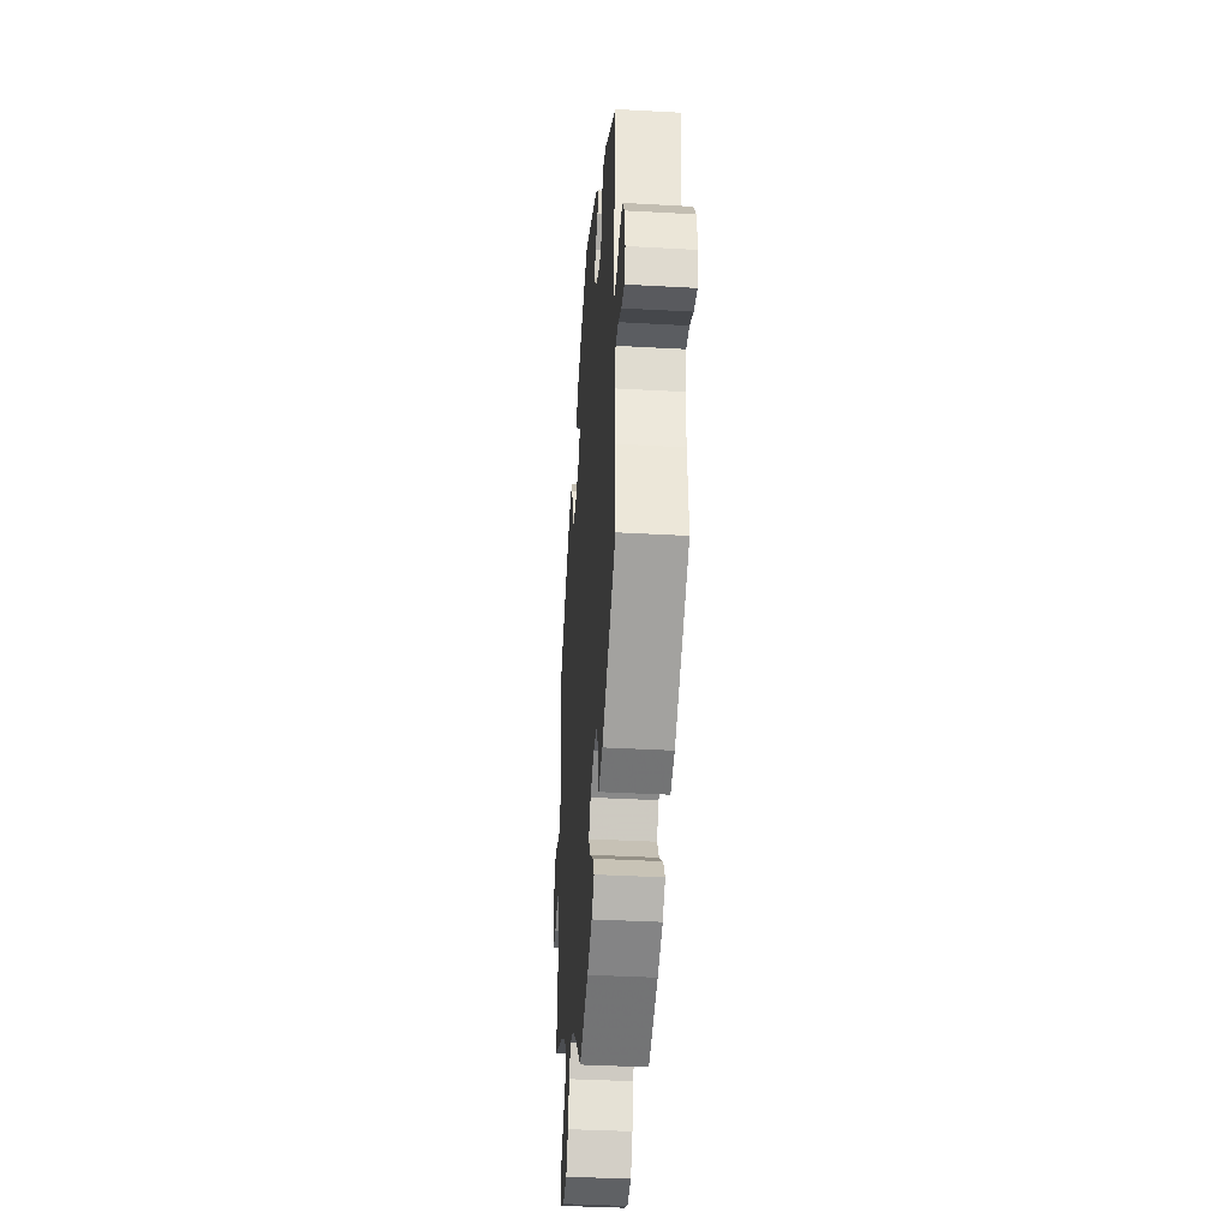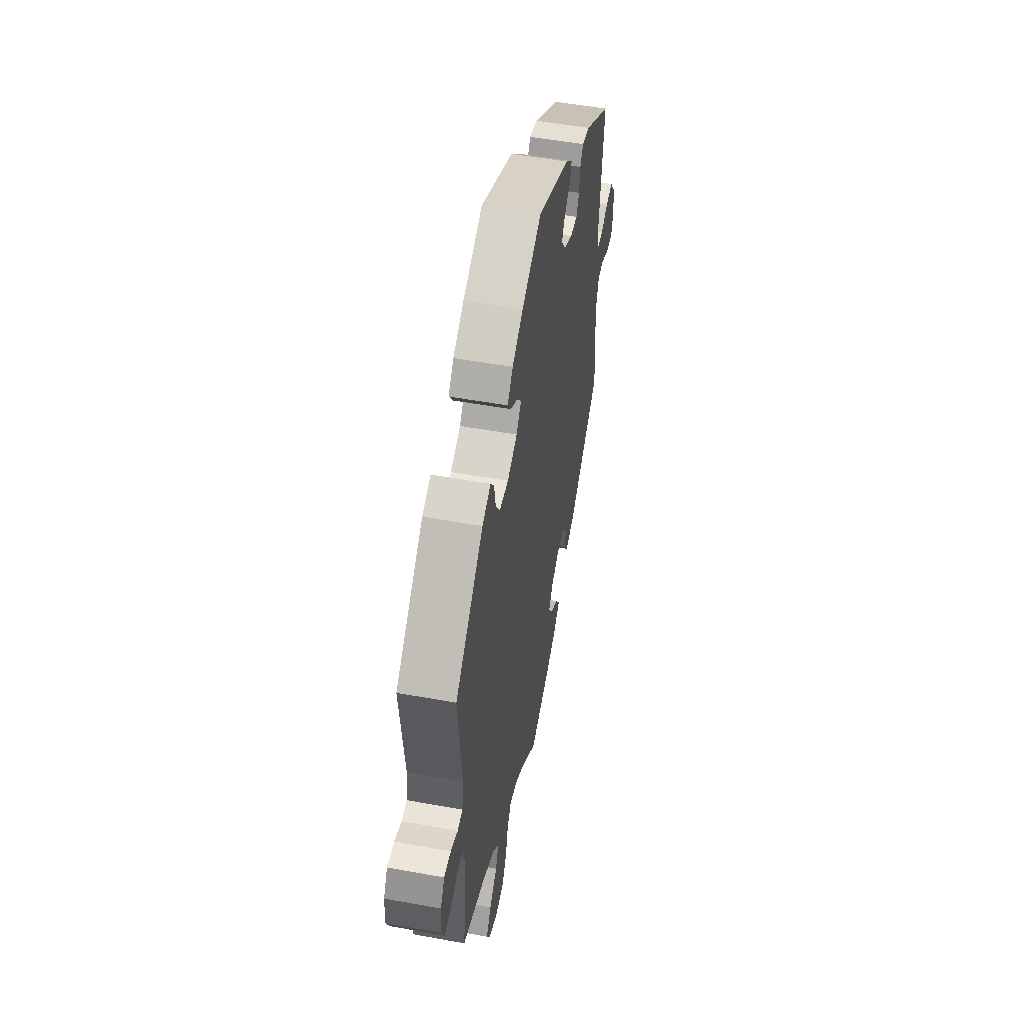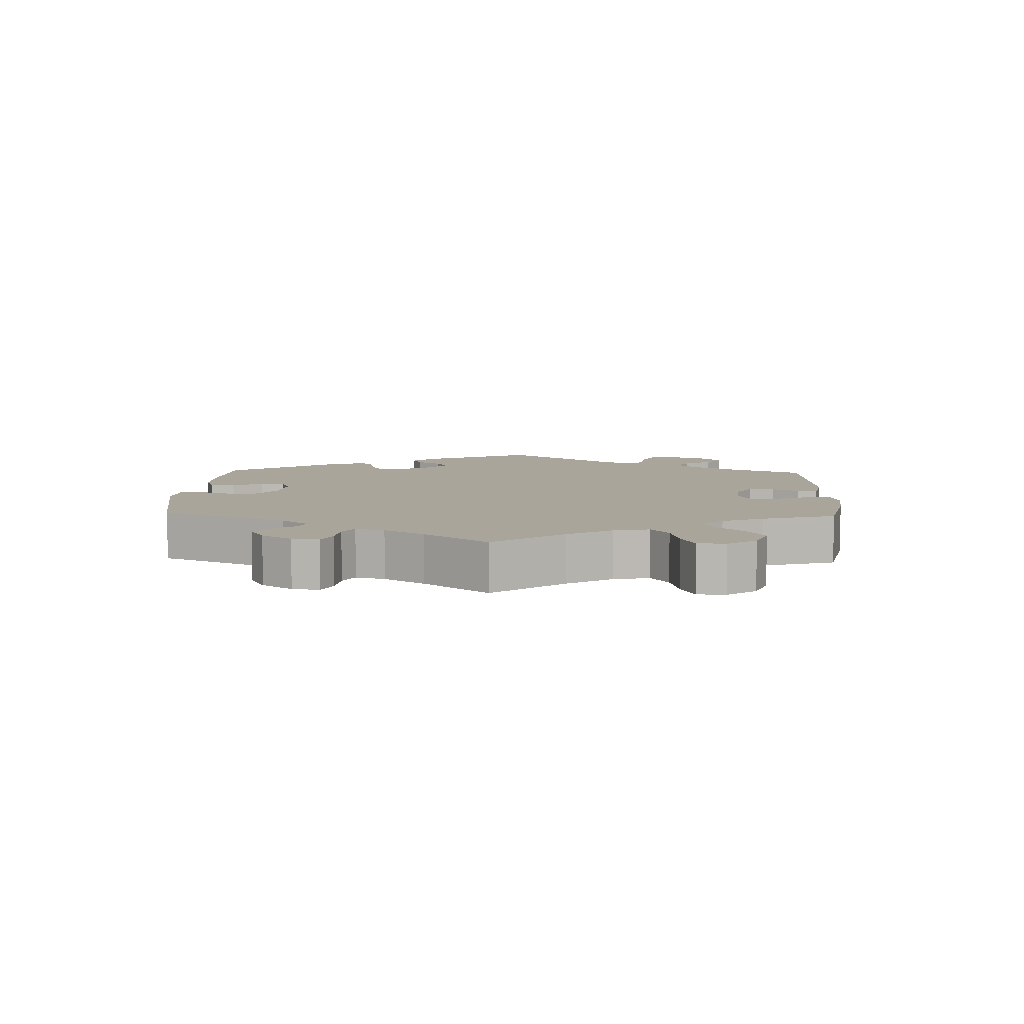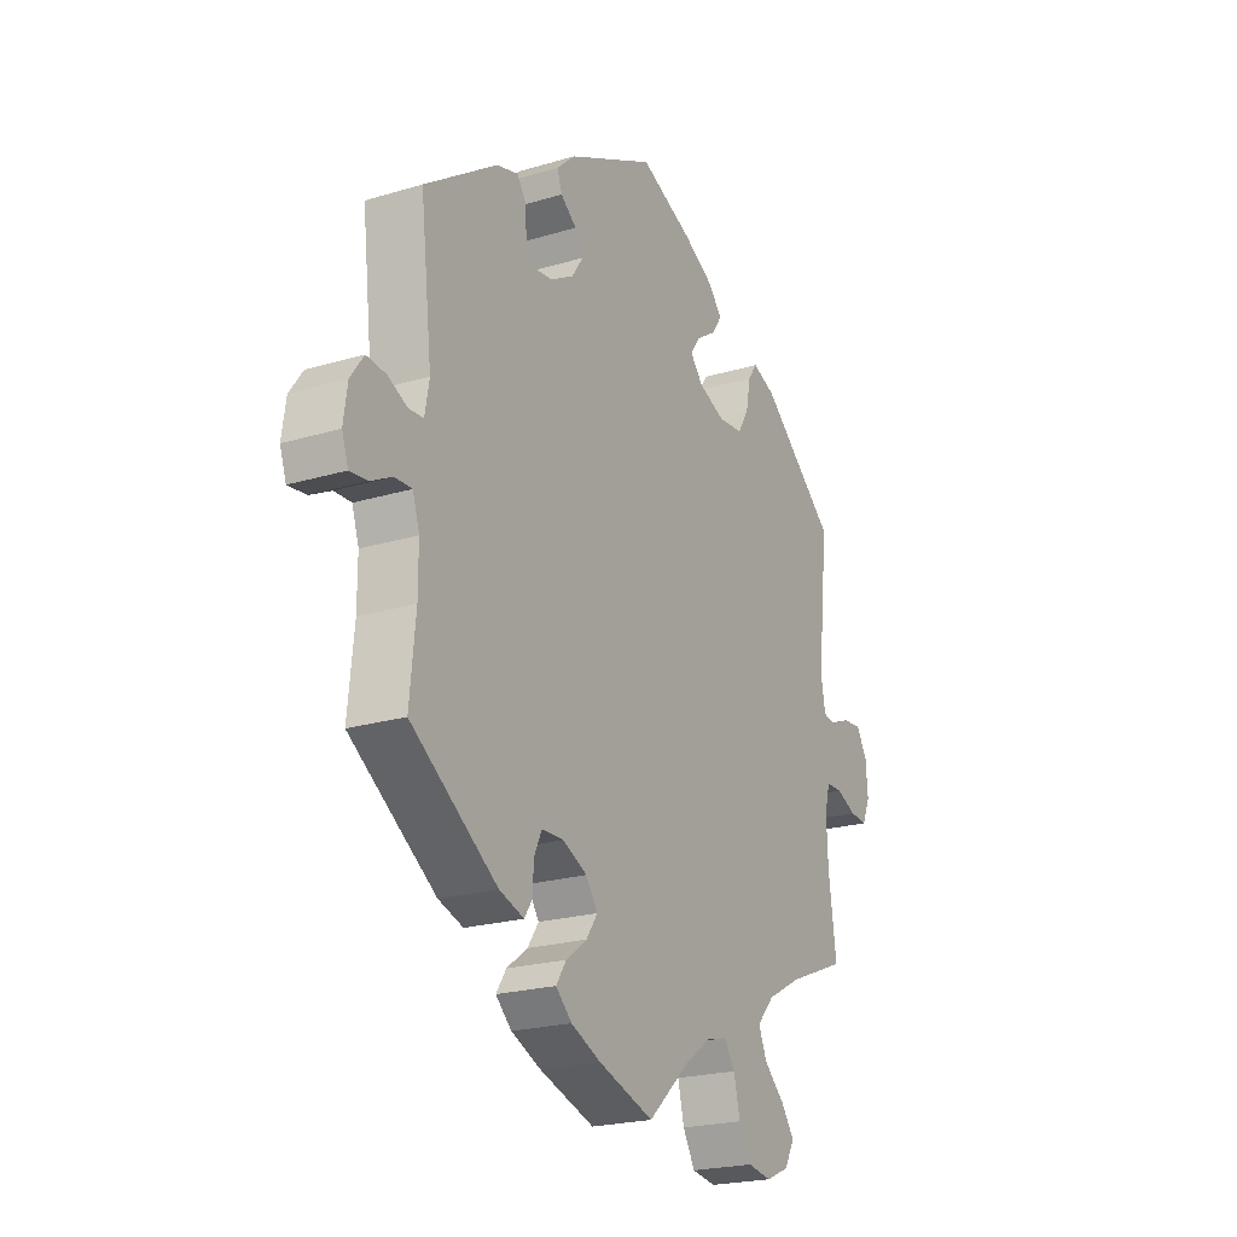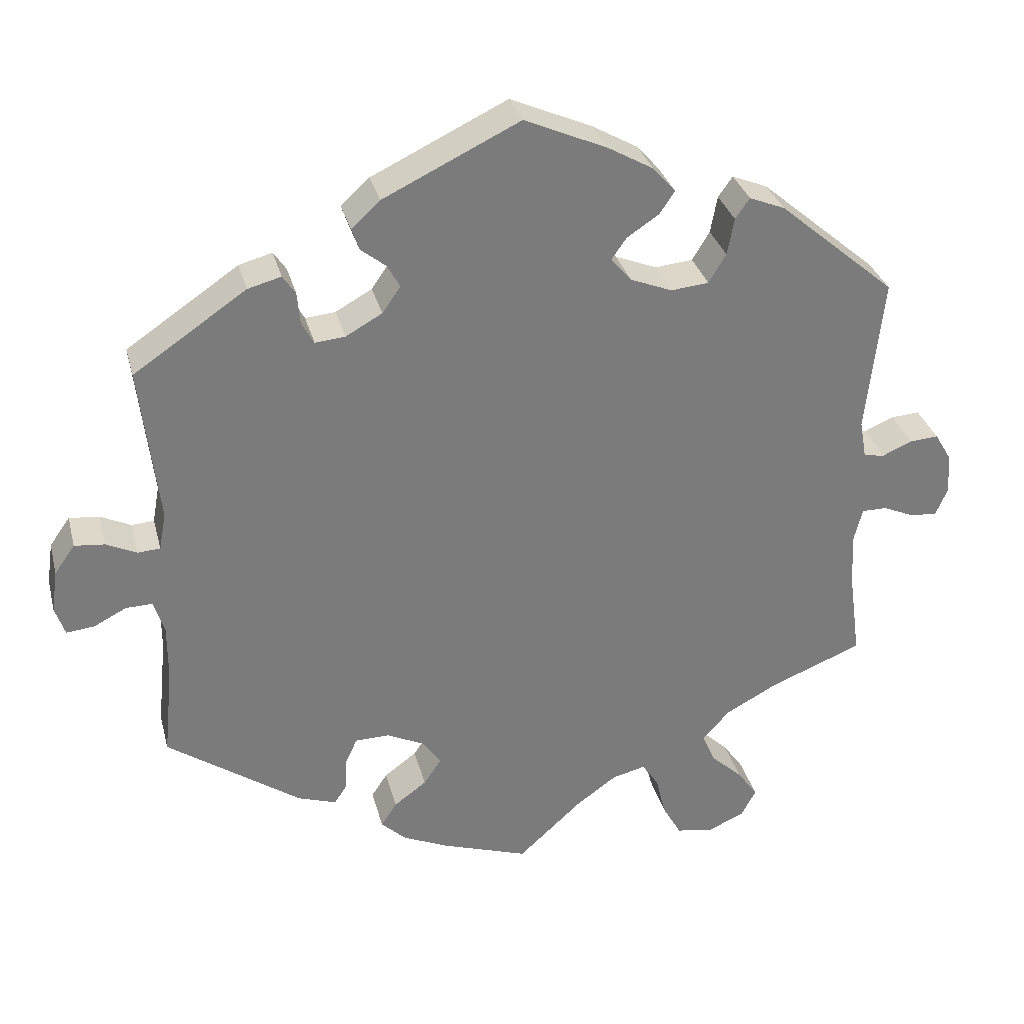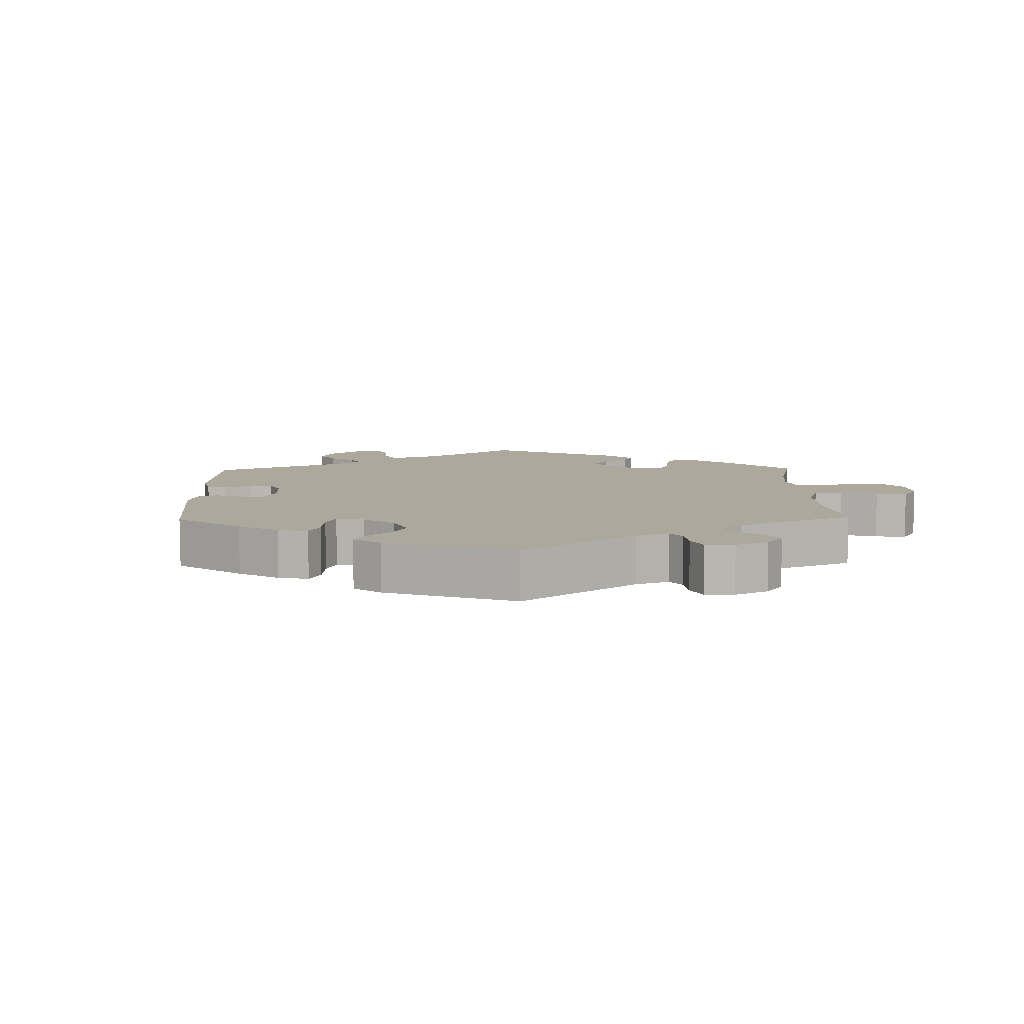
<metadata>
{"format":"obj","ext":"obj","renderer":"f3d","projection":"perspective","resolution":1024,"background":"white","views":[{"elev":-37.5,"azim":-94.1,"up":"+Z"},{"elev":52.2,"azim":101.1,"up":"+Z"},{"elev":7.5,"azim":122.3,"up":"+Y"},{"elev":-21.9,"azim":-62.2,"up":"+Z"},{"elev":31.7,"azim":-14.0,"up":"+Z"},{"elev":8.5,"azim":58.6,"up":"+Y"}]}
</metadata>
<code>
v -0.489 0.07 -0.169
v -0.489 0.07 -0.097
v -0.503 0.07 -0.053
v -0.538 0.07 -0.054
v -0.581 0.07 -0.076
v -0.618 0.07 -0.08
v -0.631 0.07 -0.042
v -0.623 0.07 0.014
v -0.596 0.07 0.052
v -0.556 0.07 0.048
v -0.516 0.07 0.029
v -0.486 0.07 0.031
v -0.477 0.07 0.081
v -0.501 0.07 0.289
v -0.352 0.07 0.39
v -0.308 0.07 0.402
v -0.291 0.07 0.377
v -0.287 0.07 0.334
v -0.271 0.07 0.305
v -0.231 0.07 0.309
v -0.183 0.07 0.336
v -0.159 0.07 0.371
v -0.176 0.07 0.401
v -0.209 0.07 0.427
v -0.219 0.07 0.456
v -0.181 0.07 0.491
v -0.001 0.07 0.578
v 0.108 0.07 0.53
v 0.168 0.07 0.496
v 0.198 0.07 0.462
v 0.178 0.07 0.432
v 0.136 0.07 0.404
v 0.116 0.07 0.376
v 0.143 0.07 0.344
v 0.198 0.07 0.322
v 0.248 0.07 0.327
v 0.271 0.07 0.365
v 0.28 0.07 0.414
v 0.299 0.07 0.441
v 0.346 0.07 0.422
v 0.501 0.07 0.29
v 0.479 0.07 0.084
v 0.488 0.07 0.033
v 0.516 0.07 0.029
v 0.555 0.07 0.046
v 0.593 0.07 0.049
v 0.615 0.07 0.012
v 0.619 0.07 -0.042
v 0.603 0.07 -0.079
v 0.567 0.07 -0.076
v 0.526 0.07 -0.058
v 0.493 0.07 -0.058
v 0.482 0.07 -0.101
v 0.485 0.07 -0.171
v 0.501 0.07 -0.289
v 0.379 0.07 -0.338
v 0.31 0.07 -0.375
v 0.274 0.07 -0.415
v 0.291 0.07 -0.455
v 0.333 0.07 -0.494
v 0.36 0.07 -0.532
v 0.34 0.07 -0.569
v 0.292 0.07 -0.59
v 0.243 0.07 -0.582
v 0.218 0.07 -0.538
v 0.205 0.07 -0.484
v 0.183 0.07 -0.451
v 0.139 0.07 -0.462
v 0.085 0.07 -0.501
v 0.001 0.07 -0.578
v -0.113 0.07 -0.54
v -0.174 0.07 -0.513
v -0.207 0.07 -0.482
v -0.186 0.07 -0.45
v -0.143 0.07 -0.418
v -0.12 0.07 -0.384
v -0.144 0.07 -0.349
v -0.194 0.07 -0.325
v -0.239 0.07 -0.326
v -0.255 0.07 -0.36
v -0.257 0.07 -0.404
v -0.273 0.07 -0.429
v -0.324 0.07 -0.412
v -0.501 0.07 -0.289
v -0.489 0 -0.169
v -0.489 0 -0.097
v -0.503 0 -0.053
v -0.538 0 -0.054
v -0.581 0 -0.076
v -0.618 0 -0.08
v -0.631 0 -0.042
v -0.623 0 0.014
v -0.596 0 0.052
v -0.556 0 0.048
v -0.516 0 0.029
v -0.486 0 0.031
v -0.477 0 0.081
v -0.501 0 0.289
v -0.352 0 0.39
v -0.308 0 0.402
v -0.291 0 0.377
v -0.287 0 0.334
v -0.271 0 0.305
v -0.231 0 0.309
v -0.183 0 0.336
v -0.159 0 0.371
v -0.176 0 0.401
v -0.209 0 0.427
v -0.219 0 0.456
v -0.181 0 0.491
v -0.001 0 0.578
v 0.108 0 0.53
v 0.168 0 0.496
v 0.198 0 0.462
v 0.178 0 0.432
v 0.136 0 0.404
v 0.116 0 0.376
v 0.143 0 0.344
v 0.198 0 0.322
v 0.248 0 0.327
v 0.271 0 0.365
v 0.28 0 0.414
v 0.299 0 0.441
v 0.346 0 0.422
v 0.501 0 0.29
v 0.479 0 0.084
v 0.488 0 0.033
v 0.516 0 0.029
v 0.555 0 0.046
v 0.593 0 0.049
v 0.615 0 0.012
v 0.619 0 -0.042
v 0.603 0 -0.079
v 0.567 0 -0.076
v 0.526 0 -0.058
v 0.493 0 -0.058
v 0.482 0 -0.101
v 0.485 0 -0.171
v 0.501 0 -0.289
v 0.379 0 -0.338
v 0.31 0 -0.375
v 0.274 0 -0.415
v 0.291 0 -0.455
v 0.333 0 -0.494
v 0.36 0 -0.532
v 0.34 0 -0.569
v 0.292 0 -0.59
v 0.243 0 -0.582
v 0.218 0 -0.538
v 0.205 0 -0.484
v 0.183 0 -0.451
v 0.139 0 -0.462
v 0.085 0 -0.501
v 0.001 0 -0.578
v -0.113 0 -0.54
v -0.174 0 -0.513
v -0.207 0 -0.482
v -0.186 0 -0.45
v -0.143 0 -0.418
v -0.12 0 -0.384
v -0.144 0 -0.349
v -0.194 0 -0.325
v -0.239 0 -0.326
v -0.255 0 -0.36
v -0.257 0 -0.404
v -0.273 0 -0.429
v -0.324 0 -0.412
v -0.501 0 -0.289
f 83 84 1
f 80 81 82 83
f 79 80 83 1
f 78 79 1 2
f 77 78 2 3
f 72 73 74 75
f 72 75 76
f 69 70 71 72
f 68 69 72 76
f 67 68 76 77
f 63 64 65 66
f 63 66 67
f 62 63 67
f 59 60 61 62
f 59 62 67
f 58 59 67 77
f 54 55 56
f 53 54 56 57
f 52 53 57 58
f 48 49 50 51
f 48 51 52
f 47 48 52
f 44 45 46 47
f 43 44 47 52
f 42 43 52 58
f 37 38 39 40
f 36 37 40 41
f 35 36 41 42
f 29 30 31 32
f 29 32 33
f 28 29 33
f 27 28 33
f 26 27 33
f 23 24 25 26
f 22 23 26 33
f 21 22 33 34
f 15 16 17 18
f 13 14 15 18
f 12 13 18 19
f 8 9 10 11
f 8 11 12
f 7 8 12
f 4 5 6 7
f 3 4 7 12
f 20 21 34 35
f 35 42 58 77
f 19 20 35 77
f 3 12 19 77
f 85 168 167
f 167 166 165 164
f 85 167 164 163
f 86 85 163 162
f 87 86 162 161
f 159 158 157 156
f 160 159 156
f 156 155 154 153
f 160 156 153 152
f 161 160 152 151
f 150 149 148 147
f 151 150 147
f 151 147 146
f 146 145 144 143
f 151 146 143
f 161 151 143 142
f 140 139 138
f 141 140 138 137
f 142 141 137 136
f 135 134 133 132
f 136 135 132
f 136 132 131
f 131 130 129 128
f 136 131 128 127
f 142 136 127 126
f 124 123 122 121
f 125 124 121 120
f 126 125 120 119
f 116 115 114 113
f 117 116 113
f 117 113 112
f 117 112 111
f 117 111 110
f 110 109 108 107
f 117 110 107 106
f 118 117 106 105
f 102 101 100 99
f 102 99 98 97
f 103 102 97 96
f 95 94 93 92
f 96 95 92
f 96 92 91
f 91 90 89 88
f 96 91 88 87
f 119 118 105 104
f 161 142 126 119
f 161 119 104 103
f 161 103 96 87
f 1 85 86 2
f 2 86 87 3
f 3 87 88 4
f 4 88 89 5
f 5 89 90 6
f 6 90 91 7
f 7 91 92 8
f 8 92 93 9
f 9 93 94 10
f 10 94 95 11
f 11 95 96 12
f 12 96 97 13
f 13 97 98 14
f 14 98 99 15
f 15 99 100 16
f 16 100 101 17
f 17 101 102 18
f 18 102 103 19
f 19 103 104 20
f 20 104 105 21
f 21 105 106 22
f 22 106 107 23
f 23 107 108 24
f 24 108 109 25
f 25 109 110 26
f 26 110 111 27
f 27 111 112 28
f 28 112 113 29
f 29 113 114 30
f 30 114 115 31
f 31 115 116 32
f 32 116 117 33
f 33 117 118 34
f 34 118 119 35
f 35 119 120 36
f 36 120 121 37
f 37 121 122 38
f 38 122 123 39
f 39 123 124 40
f 40 124 125 41
f 41 125 126 42
f 42 126 127 43
f 43 127 128 44
f 44 128 129 45
f 45 129 130 46
f 46 130 131 47
f 47 131 132 48
f 48 132 133 49
f 49 133 134 50
f 50 134 135 51
f 51 135 136 52
f 52 136 137 53
f 53 137 138 54
f 54 138 139 55
f 55 139 140 56
f 56 140 141 57
f 57 141 142 58
f 58 142 143 59
f 59 143 144 60
f 60 144 145 61
f 61 145 146 62
f 62 146 147 63
f 63 147 148 64
f 64 148 149 65
f 65 149 150 66
f 66 150 151 67
f 67 151 152 68
f 68 152 153 69
f 69 153 154 70
f 70 154 155 71
f 71 155 156 72
f 72 156 157 73
f 73 157 158 74
f 74 158 159 75
f 75 159 160 76
f 76 160 161 77
f 77 161 162 78
f 78 162 163 79
f 79 163 164 80
f 80 164 165 81
f 81 165 166 82
f 82 166 167 83
f 83 167 168 84
f 84 168 85 1

</code>
